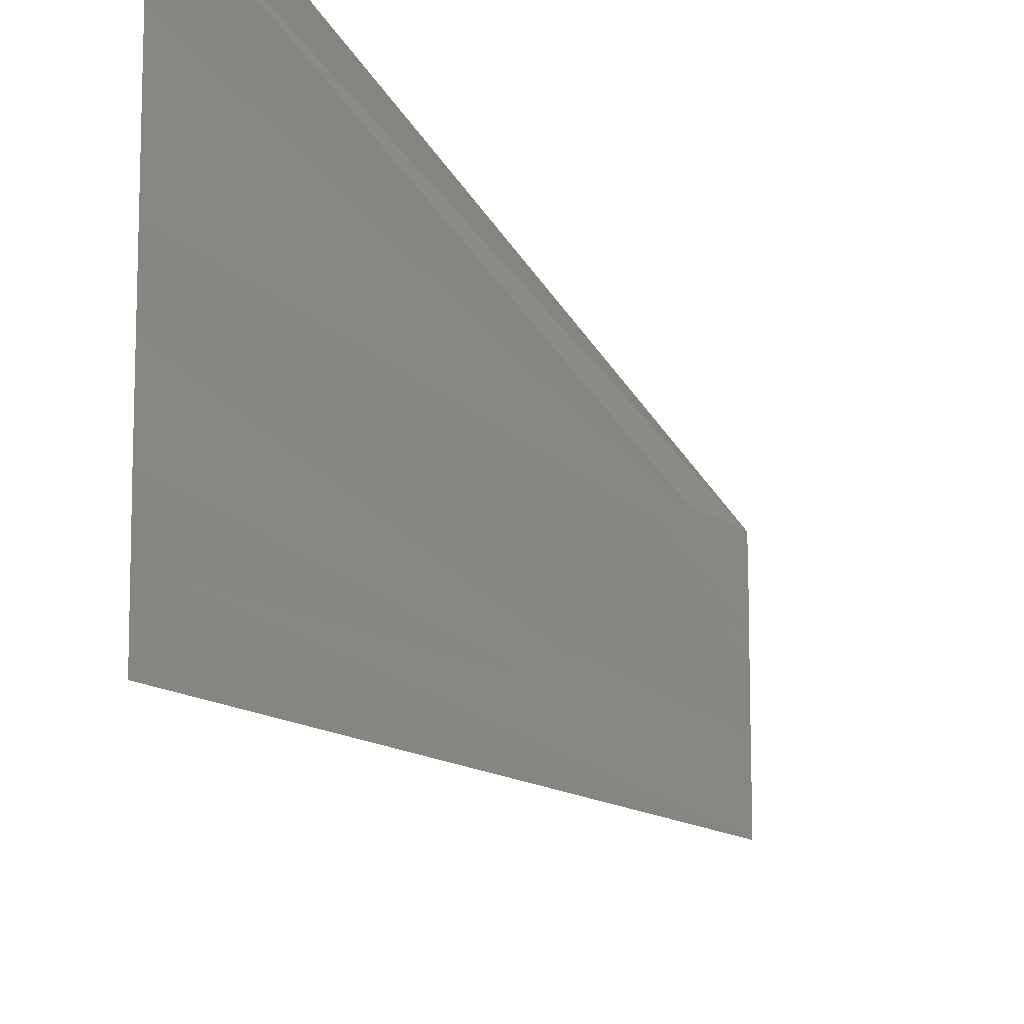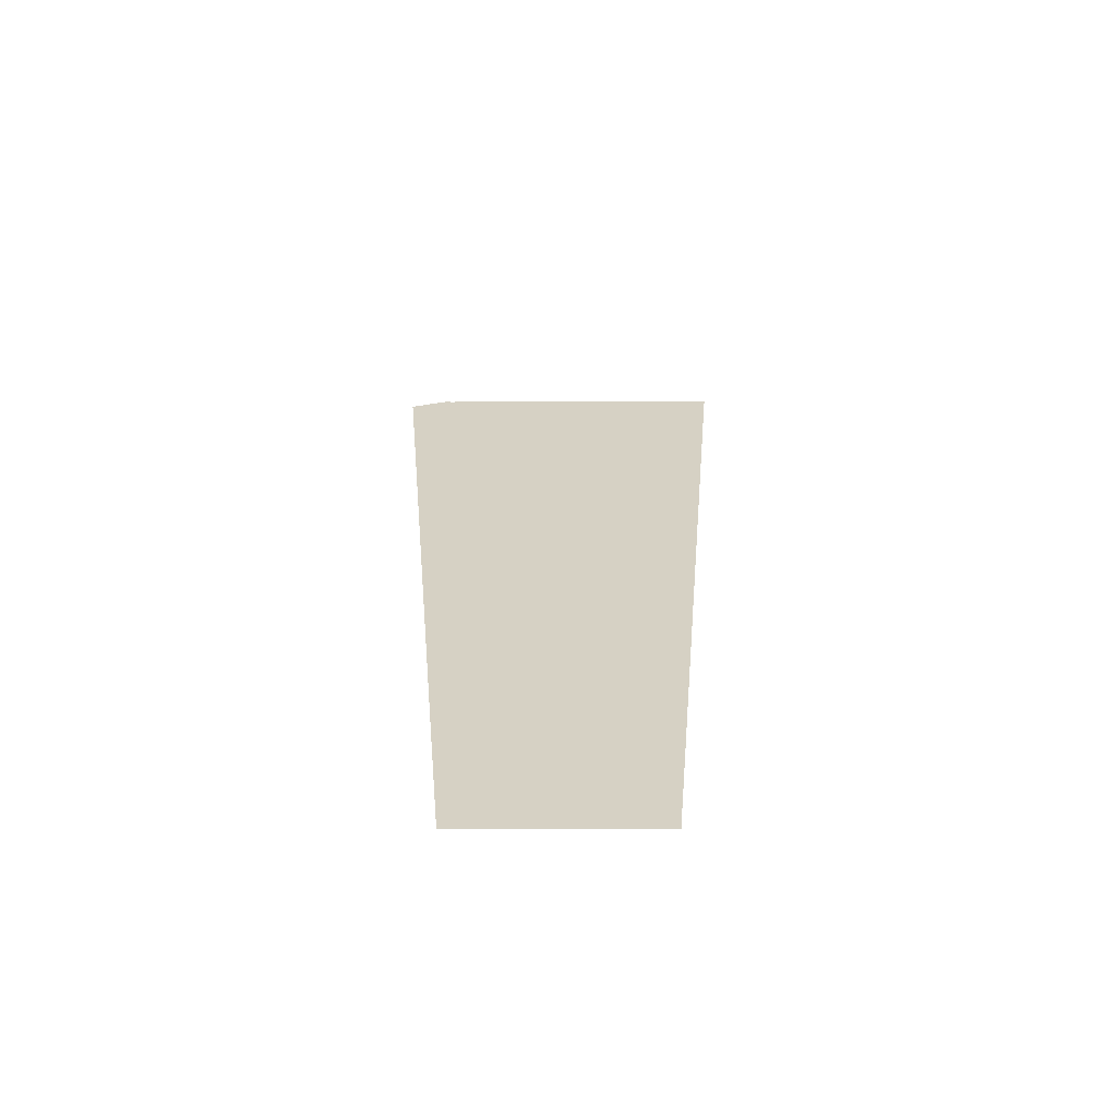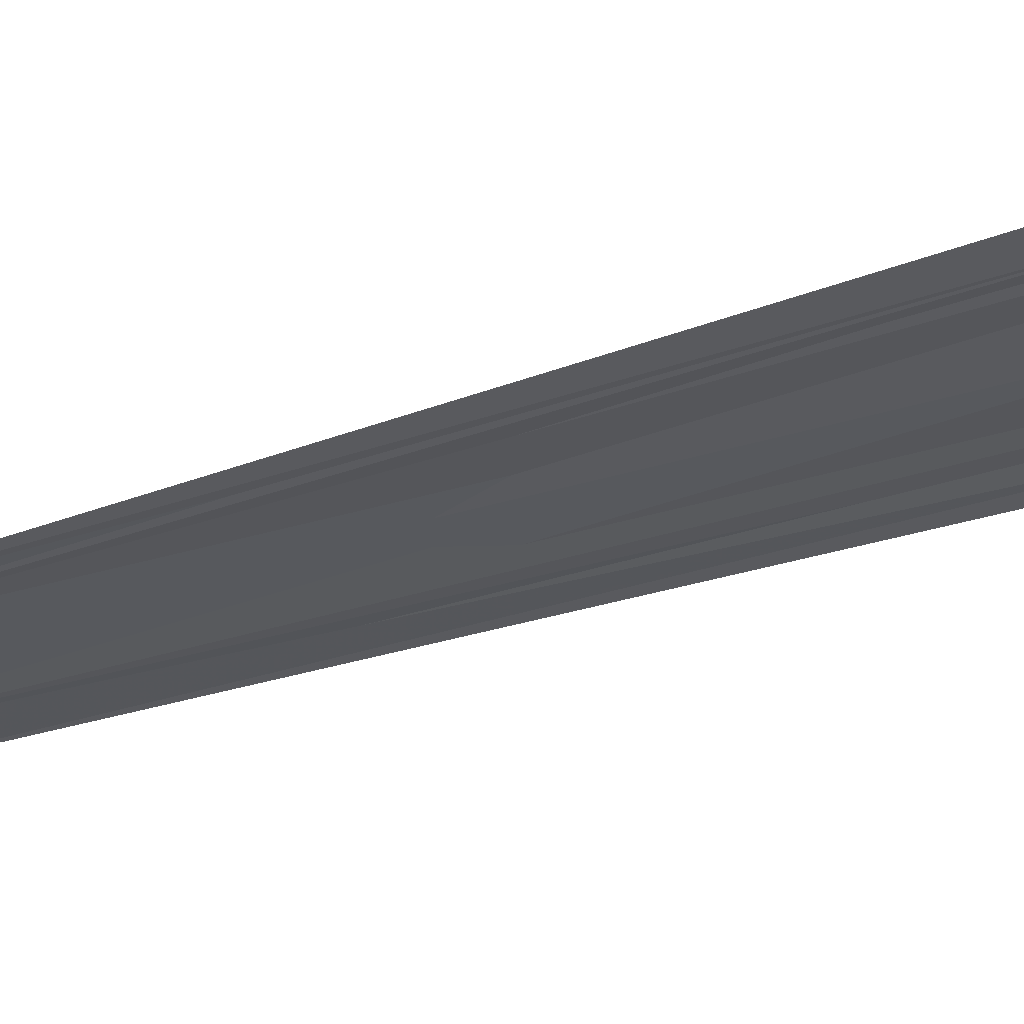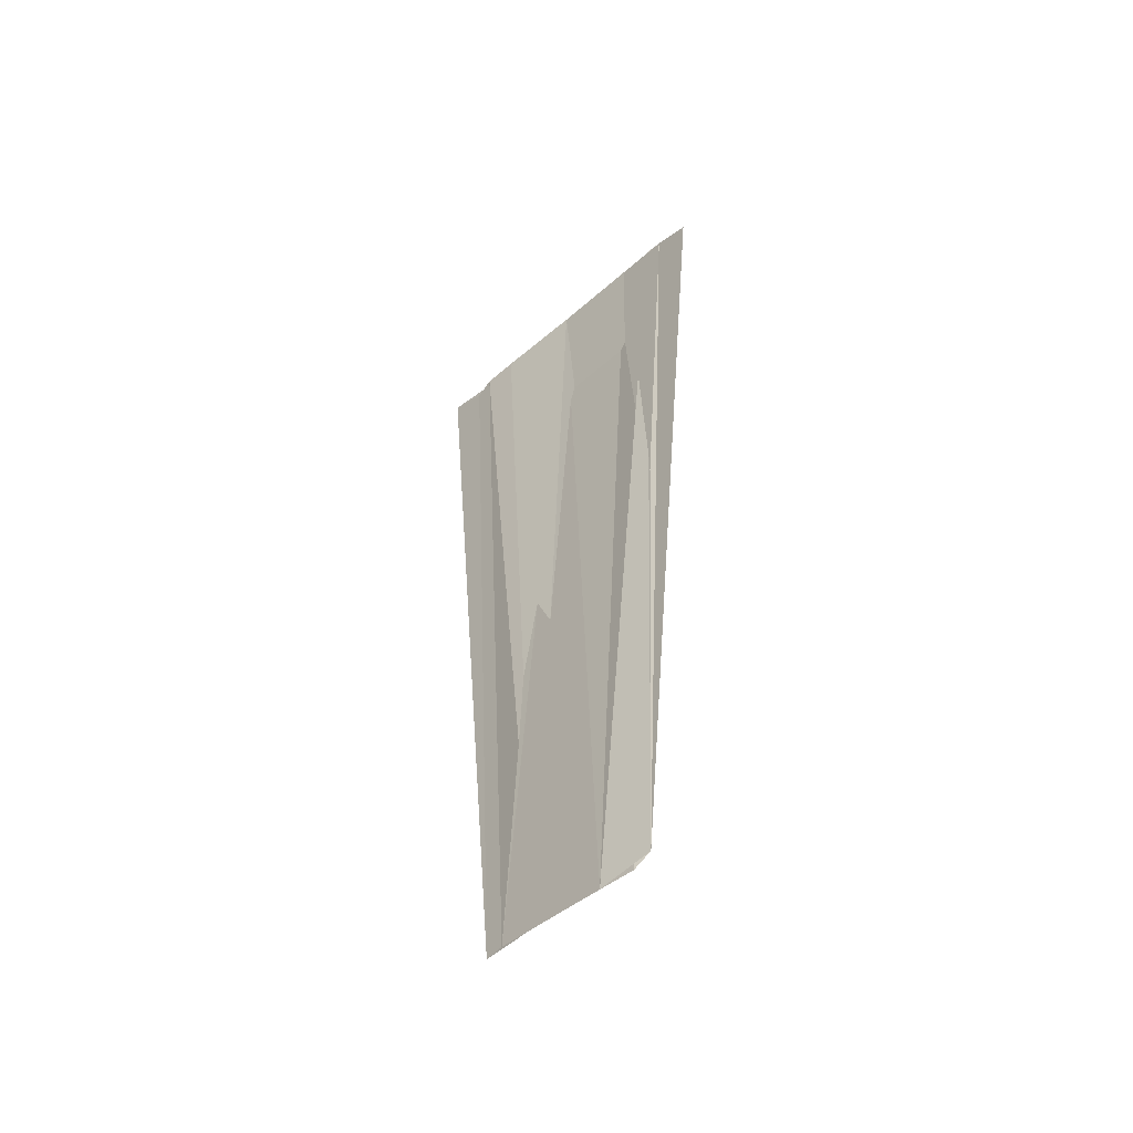
<metadata>
{"format":"obj","ext":"obj","renderer":"f3d","projection":"perspective","resolution":1024,"background":"white","views":[{"elev":-14.2,"azim":-161.2,"up":"+Z"},{"elev":-63.8,"azim":-89.0,"up":"+Y"},{"elev":63.5,"azim":73.5,"up":"+Z"},{"elev":-52.2,"azim":-47.0,"up":"+Y"}]}
</metadata>
<code>
o 19173
v 2253 1880 14.77
v 2253 1880 14.77
v 2253 1880 14.77
v 2253 1880 14.77
v 2253 1880 14.77
v 2253 1880 14.77
v 2253 1880 14.77
v 2253 1880 14.77
v 2253 1880 14.77
v 2253 1880 14.77
v 2253 1880 14.77
v 2253 1880 14.77
v 2253 1880 14.77
v 2253 1880 14.77
v 2253 1880 14.77
v 2253 1880 14.77
v 2253 1880 14.77
v 2253 1880 14.77
v 2253 1880 14.77
v 2253 1880 14.77
v 2253 1880 14.77
v 2253 1880 14.77
v 2253 1880 14.77
v 2253 1880 14.77
v 2253 1880 14.77
v 2253 1880 14.77
v 2253 1880 14.77
v 2253 1880 14.77
v 2253 1880 14.77
v 2253 1880 14.77
v 2253 1880 14.77
v 2253 1880 14.77
v 2253 1880 14.77
v 2253 1880 14.77
v 2253 1880 14.77
v 2253 1880 14.77
v 2253 1880 14.77
v 2253 1880 14.77
v 2253 1880 14.77
v 2253 1880 14.77
f 1 2 3
f 3 4 5
f 6 4 5
f 7 6 8
f 2 9 10
f 1 11 2
f 12 11 1
f 12 13 11
f 13 14 11
f 13 15 14
f 15 16 17
f 18 15 14
f 19 18 20
f 21 14 22
f 14 23 24
f 14 24 25
f 25 24 26
f 25 26 27
f 2 25 27
f 2 27 28
f 29 28 30
f 31 23 32
f 31 33 32
f 33 34 35
f 36 37 38
f 37 39 40

</code>
